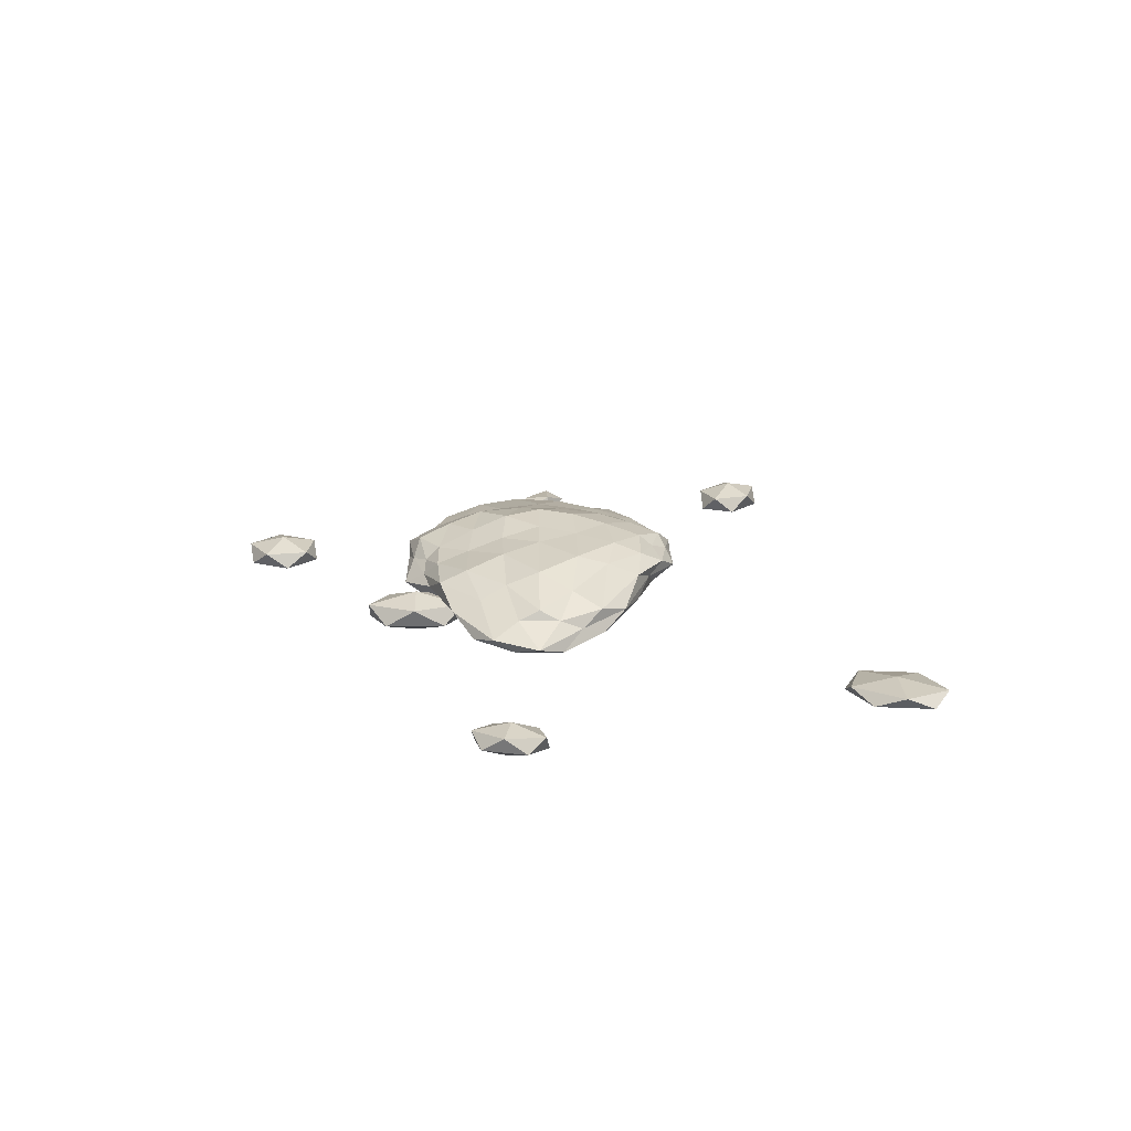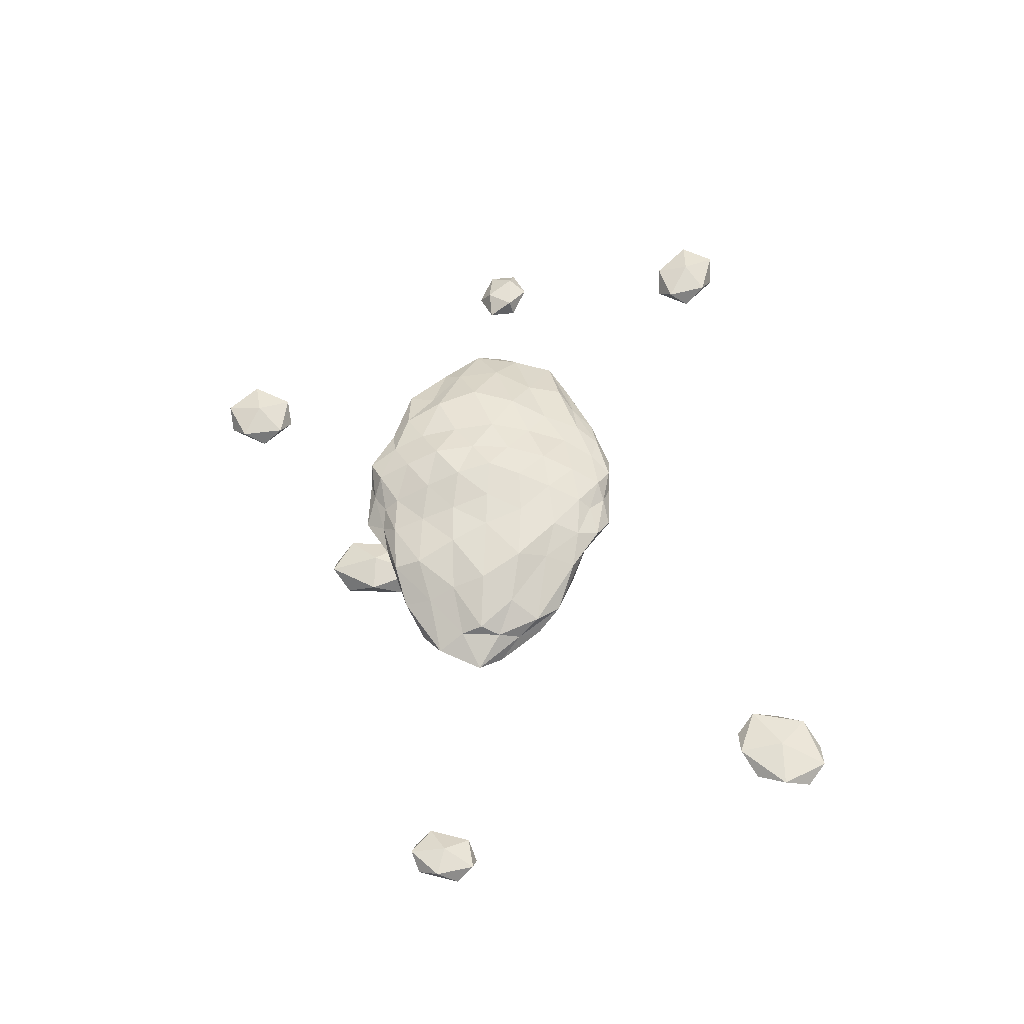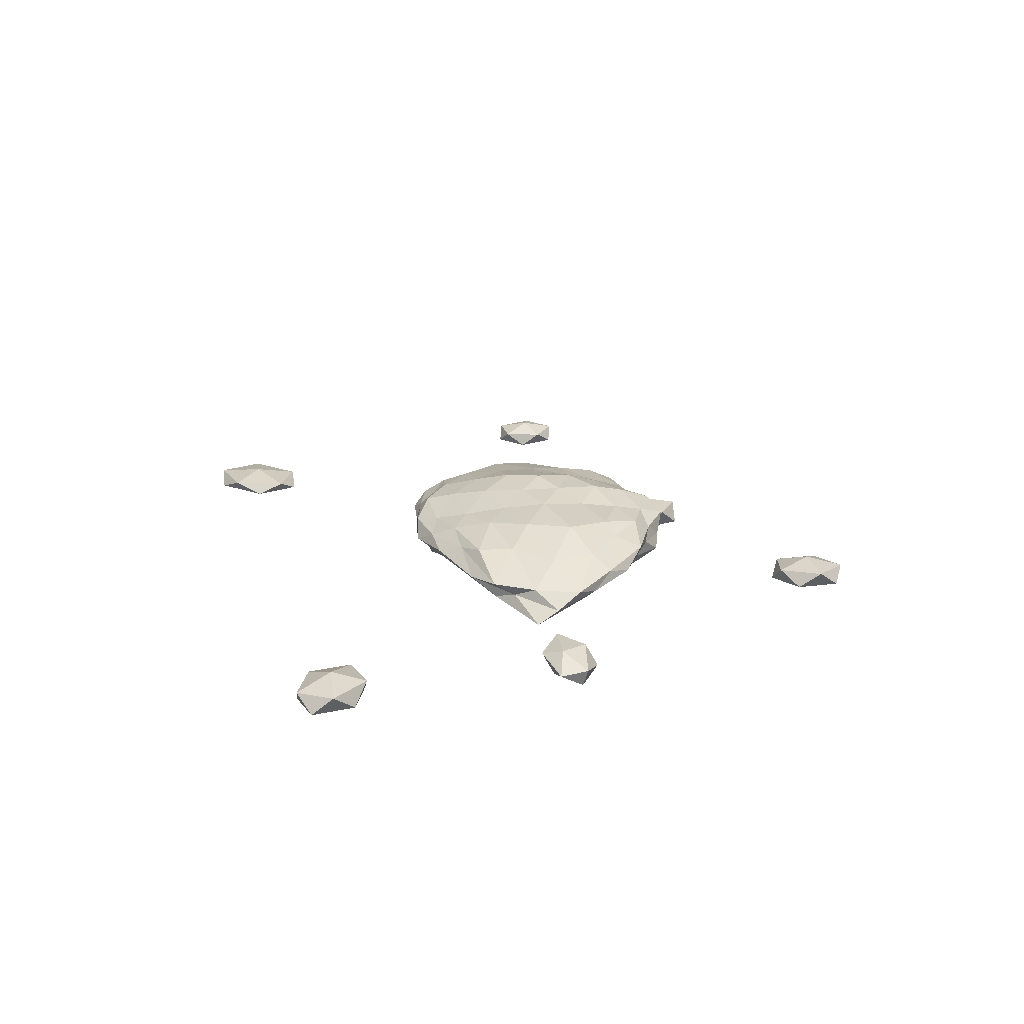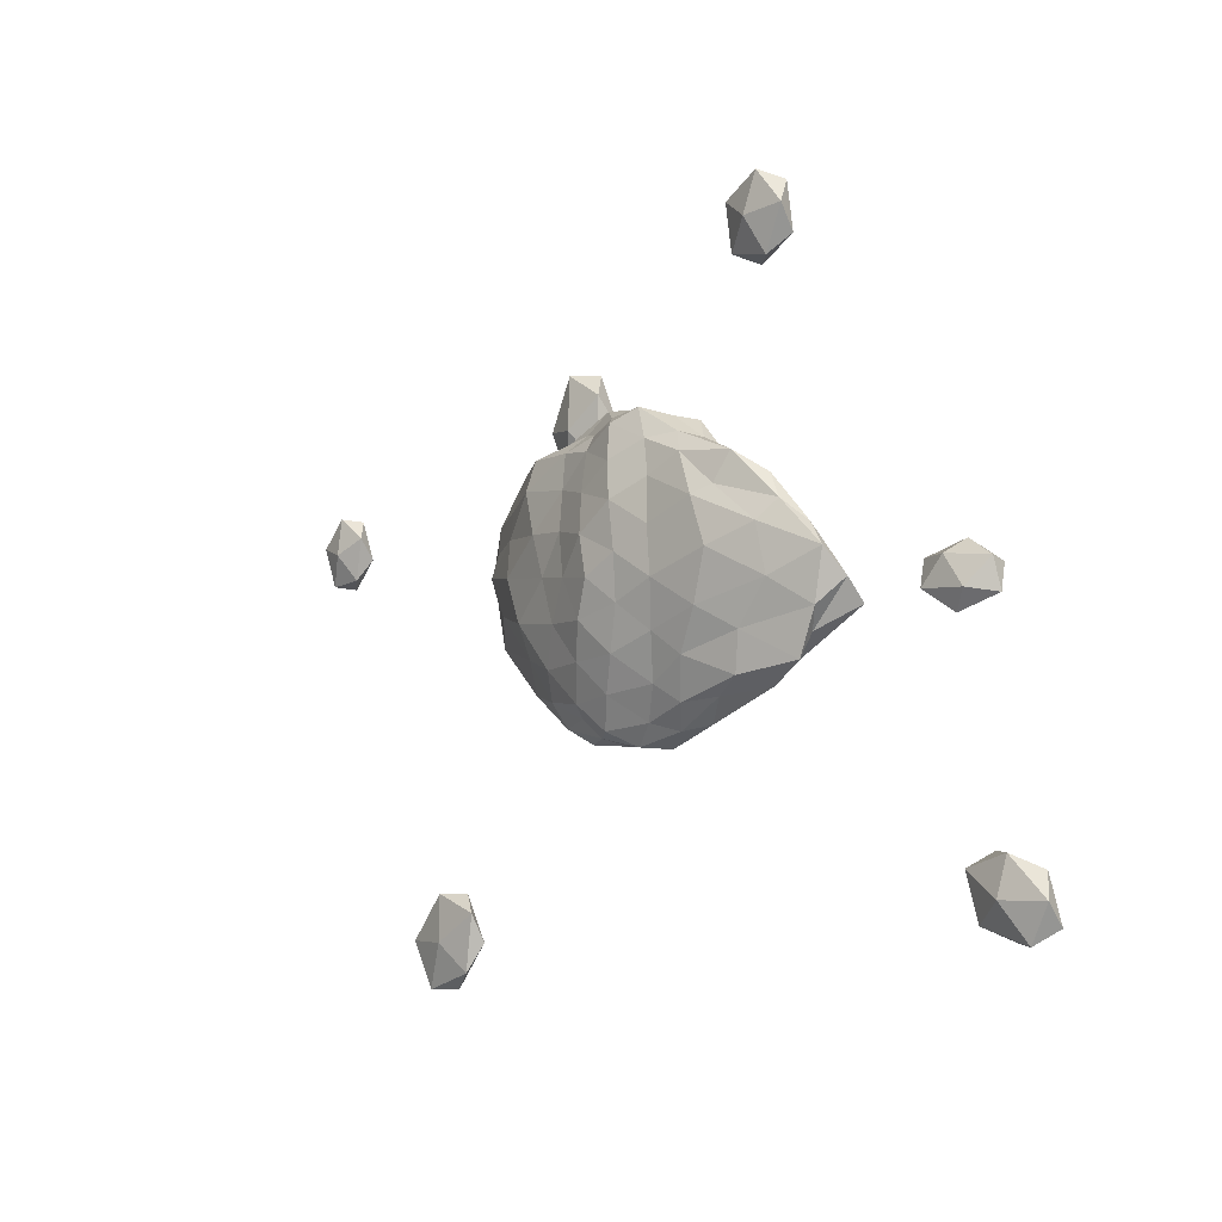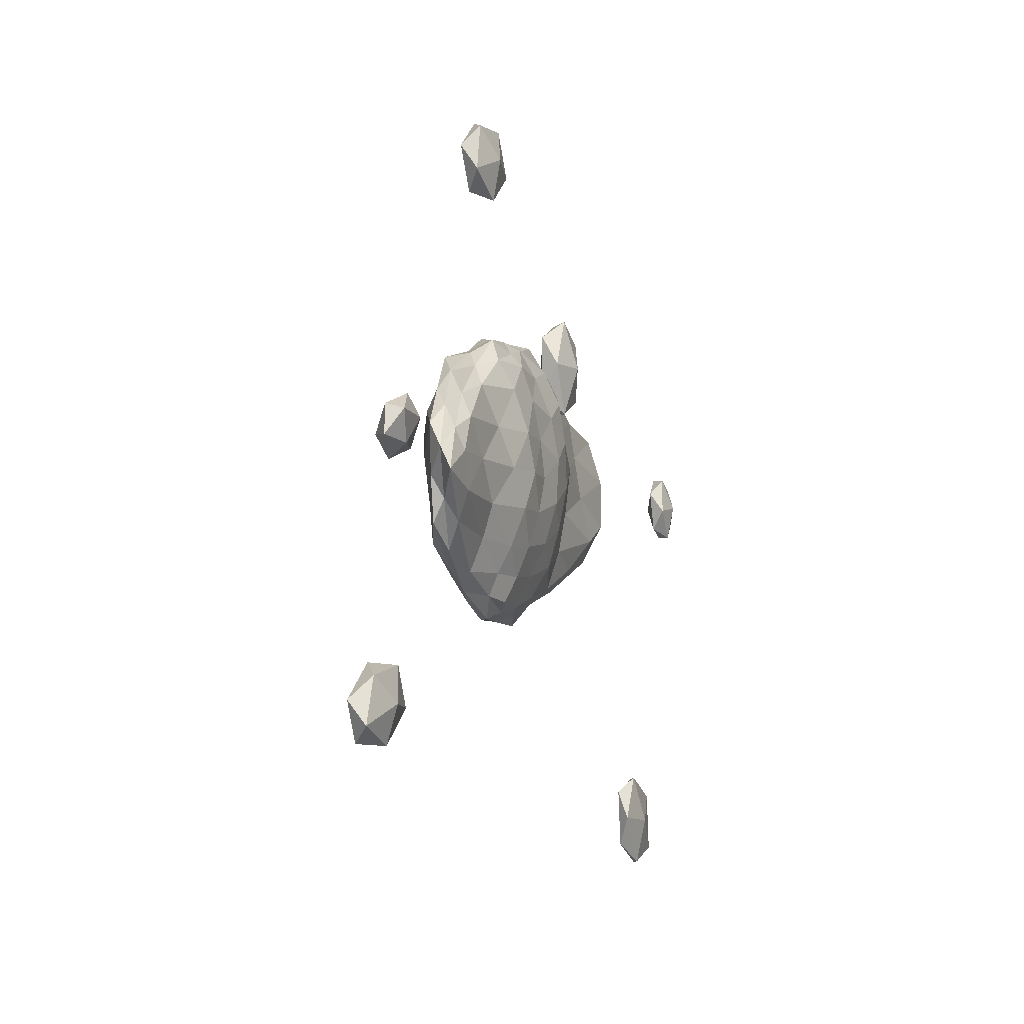
<metadata>
{"format":"obj","ext":"obj","renderer":"f3d","projection":"perspective","resolution":1024,"background":"white","views":[{"elev":16.7,"azim":-90.8,"up":"+Z"},{"elev":54.5,"azim":-87.6,"up":"+Z"},{"elev":18.7,"azim":85.2,"up":"+Z"},{"elev":0.1,"azim":49.8,"up":"+Y"},{"elev":-7.4,"azim":110.2,"up":"+Y"}]}
</metadata>
<code>
o zerog_gib6_Icosphere.006
v 2.746 -1.701 -1.566
v 2.573 -1.465 -1.492
v 2.931 -1.541 -1.492
v 3.033 -1.838 -1.492
v 2.738 -1.945 -1.492
v 2.454 -1.714 -1.492
v 2.754 -1.457 -1.374
v 3.037 -1.687 -1.374
v 2.918 -1.936 -1.374
v 2.561 -1.86 -1.374
v 2.459 -1.563 -1.374
v 2.746 -1.701 -1.3
f 1 2 3
f 2 1 6
f 1 3 4
f 1 4 5
f 1 5 6
f 2 6 11
f 3 2 7
f 4 3 8
f 5 4 9
f 6 5 10
f 2 11 7
f 3 7 8
f 4 8 9
f 5 9 10
f 6 10 11
f 7 11 12
f 8 7 12
f 9 8 12
f 10 9 12
f 11 10 12
o zerog_gib5_Icosphere.005
v -2.224 -2.408 -1.554
v -2.167 -2.726 -1.503
v -2.511 -2.625 -1.496
v -2.456 -2.224 -1.5
v -2.079 -2.078 -1.508
v -1.9 -2.388 -1.51
v -2.365 -2.738 -1.417
v -2.543 -2.428 -1.415
v -2.276 -2.09 -1.422
v -1.933 -2.191 -1.428
v -1.988 -2.592 -1.425
v -2.22 -2.407 -1.37
f 13 14 15
f 14 13 18
f 13 15 16
f 13 16 17
f 13 17 18
f 14 18 23
f 15 14 19
f 16 15 20
f 17 16 21
f 18 17 22
f 14 23 19
f 15 19 20
f 16 20 21
f 17 21 22
f 18 22 23
f 19 23 24
f 20 19 24
f 21 20 24
f 22 21 24
f 23 22 24
o zerog_gib4_Icosphere.004
v -0.6989 0.9114 -1.522
v -0.8938 1.126 -1.439
v -0.6227 1.258 -1.443
v -0.4551 0.9114 -1.446
v -0.6227 0.5644 -1.443
v -0.8938 0.697 -1.439
v -0.7705 1.258 -1.311
v -0.4994 1.126 -1.316
v -0.4994 0.697 -1.316
v -0.7705 0.5644 -1.311
v -0.9381 0.9114 -1.309
v -0.6943 0.9114 -1.232
f 25 26 27
f 26 25 30
f 25 27 28
f 25 28 29
f 25 29 30
f 26 30 35
f 27 26 31
f 28 27 32
f 29 28 33
f 30 29 34
f 26 35 31
f 27 31 32
f 28 32 33
f 29 33 34
f 30 34 35
f 31 35 36
f 32 31 36
f 33 32 36
f 34 33 36
f 35 34 36
o zerog_gib3_Icosphere.003
v 2.419 -0.2056 -1.353
v 2.197 -0.1109 -1.404
v 2.474 -0.1217 -1.493
v 2.667 -0.0944 -1.432
v 2.509 -0.06667 -1.304
v 2.218 -0.07687 -1.288
v 2.308 0.05877 -1.515
v 2.598 0.06897 -1.532
v 2.62 0.103 -1.415
v 2.343 0.1139 -1.326
v 2.15 0.08651 -1.388
v 2.398 0.1977 -1.467
f 37 38 39
f 38 37 42
f 37 39 40
f 37 40 41
f 37 41 42
f 38 42 47
f 39 38 43
f 40 39 44
f 41 40 45
f 42 41 46
f 38 47 43
f 39 43 44
f 40 44 45
f 41 45 46
f 42 46 47
f 43 47 48
f 44 43 48
f 45 44 48
f 46 45 48
f 47 46 48
o zerog_gib2_Icosphere.002
v 0.8761 2.071 -1.499
v 0.7483 2.304 -1.437
v 1.054 2.272 -1.42
v 1.108 1.961 -1.418
v 0.837 1.802 -1.434
v 0.6144 2.014 -1.446
v 0.9016 2.339 -1.318
v 1.124 2.127 -1.307
v 0.9904 1.837 -1.316
v 0.685 1.869 -1.333
v 0.6302 2.179 -1.334
v 0.8625 2.07 -1.254
f 49 50 51
f 50 49 54
f 49 51 52
f 49 52 53
f 49 53 54
f 50 54 59
f 51 50 55
f 52 51 56
f 53 52 57
f 54 53 58
f 50 59 55
f 51 55 56
f 52 56 57
f 53 57 58
f 54 58 59
f 55 59 60
f 56 55 60
f 57 56 60
f 58 57 60
f 59 58 60
o zerog_gib1_Icosphere.001
v -3.274 0.1804 -1.283
v -3.097 0.297 -1.357
v -3.289 0.431 -1.329
v -3.469 0.2228 -1.318
v -3.389 -0.03985 -1.341
v -3.159 0.006042 -1.365
v -3.183 0.4115 -1.439
v -3.413 0.3656 -1.415
v -3.475 0.07459 -1.423
v -3.283 -0.05935 -1.451
v -3.103 0.1488 -1.462
v -3.298 0.1912 -1.497
f 61 62 63
f 62 61 66
f 61 63 64
f 61 64 65
f 61 65 66
f 62 66 71
f 63 62 67
f 64 63 68
f 65 64 69
f 66 65 70
f 62 71 67
f 63 67 68
f 64 68 69
f 65 69 70
f 66 70 71
f 67 71 72
f 68 67 72
f 69 68 72
f 70 69 72
f 71 70 72
o zerog_mut_mesh_Icosphere
v 0 0 -1.506
v -0.9905 0.5551 -1.356
v 0.2764 0.8506 -1.353
v 1.355 0 -1.433
v 0.3052 -0.8982 -1.322
v -0.9905 -0.5551 -1.344
v -0.2906 0.8553 -1.108
v 0.8405 0.5293 -1.04
v 1.003 -0.5589 -1.068
v -0.2764 -0.8506 -1.006
v -1.372 0 -1.164
v 0 0 -0.7946
v 0.2571 0.7566 -1.429
v 0.1794 0.5279 -1.483
v 0.08205 0.2525 -1.506
v -0.2163 0.1571 -1.538
v -0.4287 0.3111 -1.513
v -0.6424 0.4429 -1.408
v -0.6173 0.7247 -1.372
v -0.2745 0.8079 -1.411
v 0.03295 0.9187 -1.333
v -1.247 -0.3139 -1.43
v -1.114 0 -1.402
v -1.036 0.2973 -1.38
v -0.2163 -0.1571 -1.519
v -0.4257 -0.309 -1.468
v -0.6888 -0.4453 -1.374
v 0.9977 0 -1.423
v 0.5346 0 -1.474
v 0.2623 0 -1.529
v 0.5448 0.7566 -1.361
v 0.8484 0.5323 -1.356
v 1.199 0.2543 -1.413
v 0.2344 -0.7215 -1.383
v 0.1708 -0.5027 -1.449
v 0.08628 -0.2539 -1.495
v 1.299 -0.2539 -1.438
v 0.7744 -0.5034 -1.338
v 0.4873 -0.7166 -1.336
v 0.03295 -0.9187 -1.295
v -0.2647 -0.8146 -1.313
v -0.6173 -0.7247 -1.309
v -1.4 0.1486 -1.237
v -1.507 0.3267 -1.343
v -1.367 0.4676 -1.382
v -1.28 -0.4714 -1.356
v -1.369 -0.309 -1.304
v -1.4 -0.1486 -1.236
v -0.1552 0.9554 -1.133
v 0 0.9986 -1.169
v 0.1632 0.9607 -1.262
v -0.7643 0.6817 -1.272
v -0.6546 0.8135 -1.207
v -0.4366 0.8642 -1.177
v 1.235 0.4423 -1.185
v 1.369 0.309 -1.297
v 1.4 0.1486 -1.382
v 0.466 0.92 -1.288
v 0.6124 0.809 -1.181
v 0.9127 0.7247 -1.113
v 0.8289 -0.6855 -1.105
v 0.7013 -0.8542 -1.172
v 0.46 -0.8689 -1.263
v 1.647 -0.1569 -1.449
v 1.386 -0.3111 -1.301
v 1.367 -0.4676 -1.219
v -0.4882 -0.9187 -1.064
v -0.6178 -0.8146 -1.145
v -0.8463 -0.7257 -1.249
v 0.1552 -0.9554 -1.236
v 0 -1.007 -1.135
v -0.1563 -0.962 -1.056
v -1.066 0.2389 -1.071
v -0.8484 0.5323 -1.026
v -0.5183 0.7576 -1.07
v -0.03134 0.9137 -1.009
v 0.2764 0.8135 -1.015
v 0.5842 0.7257 -1.012
v 1.15 0.3143 -1.08
v 1.224 0 -1.093
v 1.036 -0.2973 -1.057
v 0.5842 -0.7257 -1.027
v 0.2903 -0.8542 -1.04
v -0.03134 -0.9137 -0.9775
v -0.5448 -0.7566 -0.9878
v -0.7744 -0.5034 -0.9992
v -1.157 -0.2385 -1.09
v -0.08628 0.2539 -0.8227
v -0.1708 0.5027 -0.9079
v -0.2571 0.7566 -1.019
v -0.9977 0 -0.9951
v -0.5346 0 -0.9012
v -0.2792 0 -0.8515
v 0.2046 0.1486 -0.8388
v 0.4257 0.309 -0.9045
v 0.7402 0.4676 -0.9558
v 0.2136 -0.1484 -0.8477
v 0.4482 -0.3107 -0.917
v 0.6484 -0.4459 -0.9676
v -0.08628 -0.2539 -0.8092
v -0.1636 -0.5034 -0.8634
v -0.2462 -0.7576 -0.9327
v -0.05581 0.7276 -1.418
v -0.1536 0.4522 -1.504
v -0.3804 0.591 -1.485
v -0.7365 -0.1625 -1.408
v -0.8039 0.1718 -1.424
v -0.4981 1e-06 -1.502
v 0.6913 0.2647 -1.418
v 0.3778 0.2625 -1.52
v 0.4753 0.5559 -1.454
v 0.4514 -0.5293 -1.421
v 0.3778 -0.2625 -1.499
v 0.7955 -0.2775 -1.414
v -0.3804 -0.591 -1.403
v -0.1461 -0.4497 -1.458
v -0.05315 -0.6929 -1.372
v -1.632 0 -1.378
v -1.514 0.1729 -1.431
v -1.514 -0.1729 -1.431
v -0.3435 1.011 -1.267
v -0.1391 0.9576 -1.292
v -0.4725 0.8553 -1.333
v 1.114 0.591 -1.232
v 1.142 0.4253 -1.323
v 0.7365 0.6882 -1.264
v 1.14 -0.6257 -1.238
v 0.813 -0.7326 -1.261
v 1.267 -0.4497 -1.355
v -0.329 -1.012 -1.139
v -0.4482 -0.8506 -1.231
v -0.1391 -0.9576 -1.216
v -0.8645 0.7266 -1.115
v -1.14 0.6257 -1.247
v -1.142 0.4253 -1.162
v 0.4691 0.8495 -1.106
v 0.3227 0.9498 -1.205
v 0.1461 1.006 -1.083
v 1.466 -0.1622 -1.239
v 1.602 0 -1.359
v 1.514 0.1729 -1.25
v 0.1526 -1.004 -1.085
v 0.329 -1.012 -1.197
v 0.4982 -0.8982 -1.111
v -1.267 -0.4497 -1.19
v -1.126 -0.6215 -1.236
v -0.8039 -0.7276 -1.079
v -0.3825 0.2779 -0.9127
v -0.4514 0.5293 -0.9923
v -0.6846 0.2629 -0.9488
v 0.1471 0.4528 -0.851
v 0.3778 0.587 -0.9514
v 0.05279 0.6882 -0.9194
v 0.4788 0 -0.8819
v 0.788 -0.1622 -0.9427
v 0.8748 0.1727 -0.9441
v 0.1461 -0.4497 -0.867
v 0.05315 -0.6929 -0.9153
v 0.3995 -0.6206 -0.9759
v -0.4023 -0.2795 -0.8723
v -0.8044 -0.2795 -0.9332
v -0.5019 -0.5589 -0.9178
f 73 88 87
f 74 90 96
f 73 87 102
f 73 102 108
f 73 108 97
f 74 96 117
f 75 93 123
f 76 105 129
f 77 111 135
f 78 114 141
f 74 117 124
f 75 123 130
f 76 129 136
f 77 135 142
f 78 141 118
f 79 147 162
f 80 150 168
f 81 153 171
f 82 156 174
f 83 159 163
f 85 93 75
f 86 175 85
f 87 176 86
f 85 175 93
f 175 92 93
f 86 176 175
f 176 177 175
f 175 177 92
f 177 91 92
f 87 88 176
f 88 89 176
f 176 89 177
f 89 90 177
f 177 90 91
f 90 74 91
f 94 99 78
f 95 178 94
f 96 179 95
f 94 178 99
f 178 98 99
f 95 179 178
f 179 180 178
f 178 180 98
f 180 97 98
f 96 90 179
f 90 89 179
f 179 89 180
f 89 88 180
f 180 88 97
f 88 73 97
f 100 105 76
f 101 181 100
f 102 182 101
f 100 181 105
f 181 104 105
f 101 182 181
f 182 183 181
f 181 183 104
f 183 103 104
f 102 87 182
f 87 86 182
f 182 86 183
f 86 85 183
f 183 85 103
f 85 75 103
f 106 111 77
f 107 184 106
f 108 185 107
f 106 184 111
f 184 110 111
f 107 185 184
f 185 186 184
f 184 186 110
f 186 109 110
f 108 102 185
f 102 101 185
f 185 101 186
f 101 100 186
f 186 100 109
f 100 76 109
f 99 114 78
f 98 187 99
f 97 188 98
f 99 187 114
f 187 113 114
f 98 188 187
f 188 189 187
f 187 189 113
f 189 112 113
f 97 108 188
f 108 107 188
f 188 107 189
f 107 106 189
f 189 106 112
f 106 77 112
f 115 120 83
f 116 190 115
f 117 191 116
f 115 190 120
f 190 119 120
f 116 191 190
f 191 192 190
f 190 192 119
f 192 118 119
f 117 96 191
f 96 95 191
f 191 95 192
f 95 94 192
f 192 94 118
f 94 78 118
f 121 126 79
f 122 193 121
f 123 194 122
f 121 193 126
f 193 125 126
f 122 194 193
f 194 195 193
f 193 195 125
f 195 124 125
f 123 93 194
f 93 92 194
f 194 92 195
f 92 91 195
f 195 91 124
f 91 74 124
f 127 132 80
f 128 196 127
f 129 197 128
f 127 196 132
f 196 131 132
f 128 197 196
f 197 198 196
f 196 198 131
f 198 130 131
f 129 105 197
f 105 104 197
f 197 104 198
f 104 103 198
f 198 103 130
f 103 75 130
f 133 138 81
f 134 199 133
f 135 200 134
f 133 199 138
f 199 137 138
f 134 200 199
f 200 201 199
f 199 201 137
f 201 136 137
f 135 111 200
f 111 110 200
f 200 110 201
f 110 109 201
f 201 109 136
f 109 76 136
f 139 144 82
f 140 202 139
f 141 203 140
f 139 202 144
f 202 143 144
f 140 203 202
f 203 204 202
f 202 204 143
f 204 142 143
f 141 114 203
f 114 113 203
f 203 113 204
f 113 112 204
f 204 112 142
f 112 77 142
f 126 147 79
f 125 205 126
f 124 206 125
f 126 205 147
f 205 146 147
f 125 206 205
f 206 207 205
f 205 207 146
f 207 145 146
f 124 117 206
f 117 116 206
f 206 116 207
f 116 115 207
f 207 115 145
f 115 83 145
f 132 150 80
f 131 208 132
f 130 209 131
f 132 208 150
f 208 149 150
f 131 209 208
f 209 210 208
f 208 210 149
f 210 148 149
f 130 123 209
f 123 122 209
f 209 122 210
f 122 121 210
f 210 121 148
f 121 79 148
f 138 153 81
f 137 211 138
f 136 212 137
f 138 211 153
f 211 152 153
f 137 212 211
f 212 213 211
f 211 213 152
f 213 151 152
f 136 129 212
f 129 128 212
f 212 128 213
f 128 127 213
f 213 127 151
f 127 80 151
f 144 156 82
f 143 214 144
f 142 215 143
f 144 214 156
f 214 155 156
f 143 215 214
f 215 216 214
f 214 216 155
f 216 154 155
f 142 135 215
f 135 134 215
f 215 134 216
f 134 133 216
f 216 133 154
f 133 81 154
f 120 159 83
f 119 217 120
f 118 218 119
f 120 217 159
f 217 158 159
f 119 218 217
f 218 219 217
f 217 219 158
f 219 157 158
f 118 141 218
f 141 140 218
f 218 140 219
f 140 139 219
f 219 139 157
f 139 82 157
f 160 165 84
f 161 220 160
f 162 221 161
f 160 220 165
f 220 164 165
f 161 221 220
f 221 222 220
f 220 222 164
f 222 163 164
f 162 147 221
f 147 146 221
f 221 146 222
f 146 145 222
f 222 145 163
f 145 83 163
f 166 160 84
f 167 223 166
f 168 224 167
f 166 223 160
f 223 161 160
f 167 224 223
f 224 225 223
f 223 225 161
f 225 162 161
f 168 150 224
f 150 149 224
f 224 149 225
f 149 148 225
f 225 148 162
f 148 79 162
f 169 166 84
f 170 226 169
f 171 227 170
f 169 226 166
f 226 167 166
f 170 227 226
f 227 228 226
f 226 228 167
f 228 168 167
f 171 153 227
f 153 152 227
f 227 152 228
f 152 151 228
f 228 151 168
f 151 80 168
f 172 169 84
f 173 229 172
f 174 230 173
f 172 229 169
f 229 170 169
f 173 230 229
f 230 231 229
f 229 231 170
f 231 171 170
f 174 156 230
f 156 155 230
f 230 155 231
f 155 154 231
f 231 154 171
f 154 81 171
f 165 172 84
f 164 232 165
f 163 233 164
f 165 232 172
f 232 173 172
f 164 233 232
f 233 234 232
f 232 234 173
f 234 174 173
f 163 159 233
f 159 158 233
f 233 158 234
f 158 157 234
f 234 157 174
f 157 82 174

</code>
